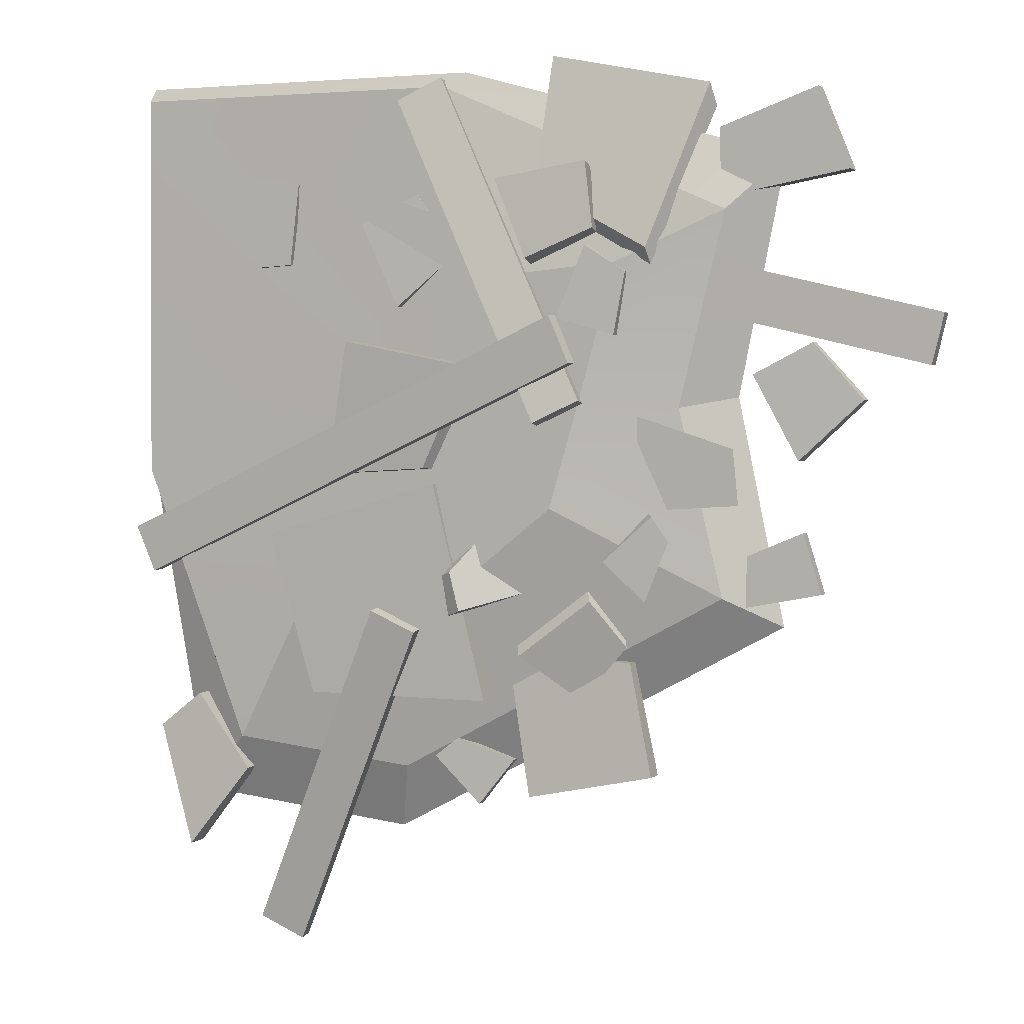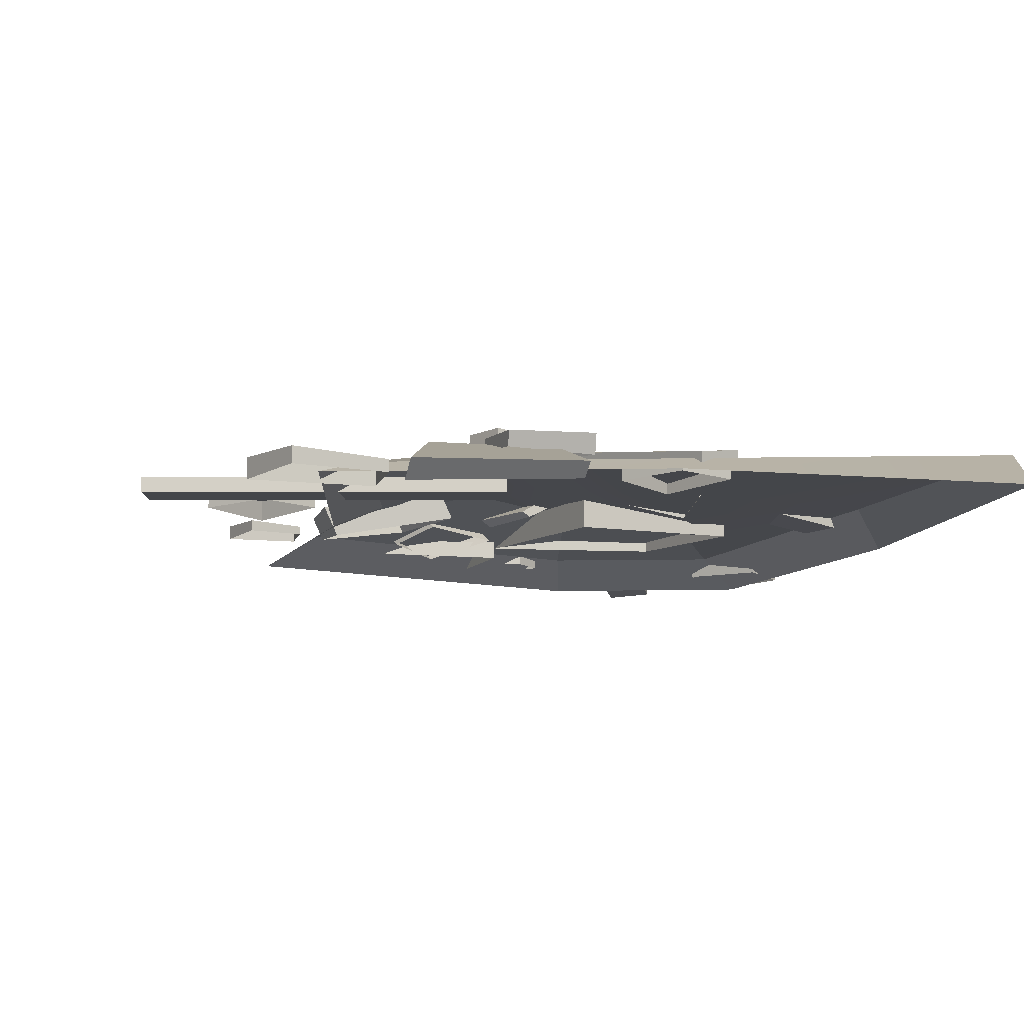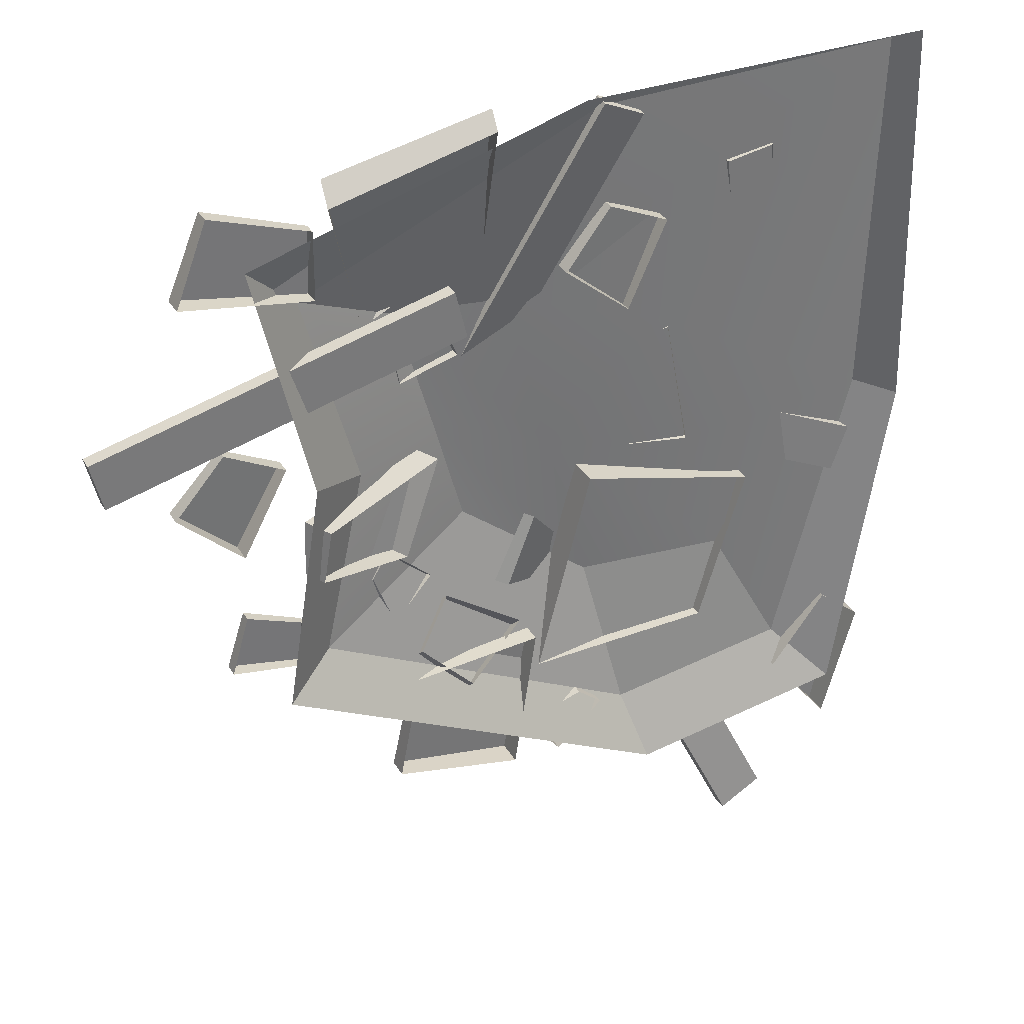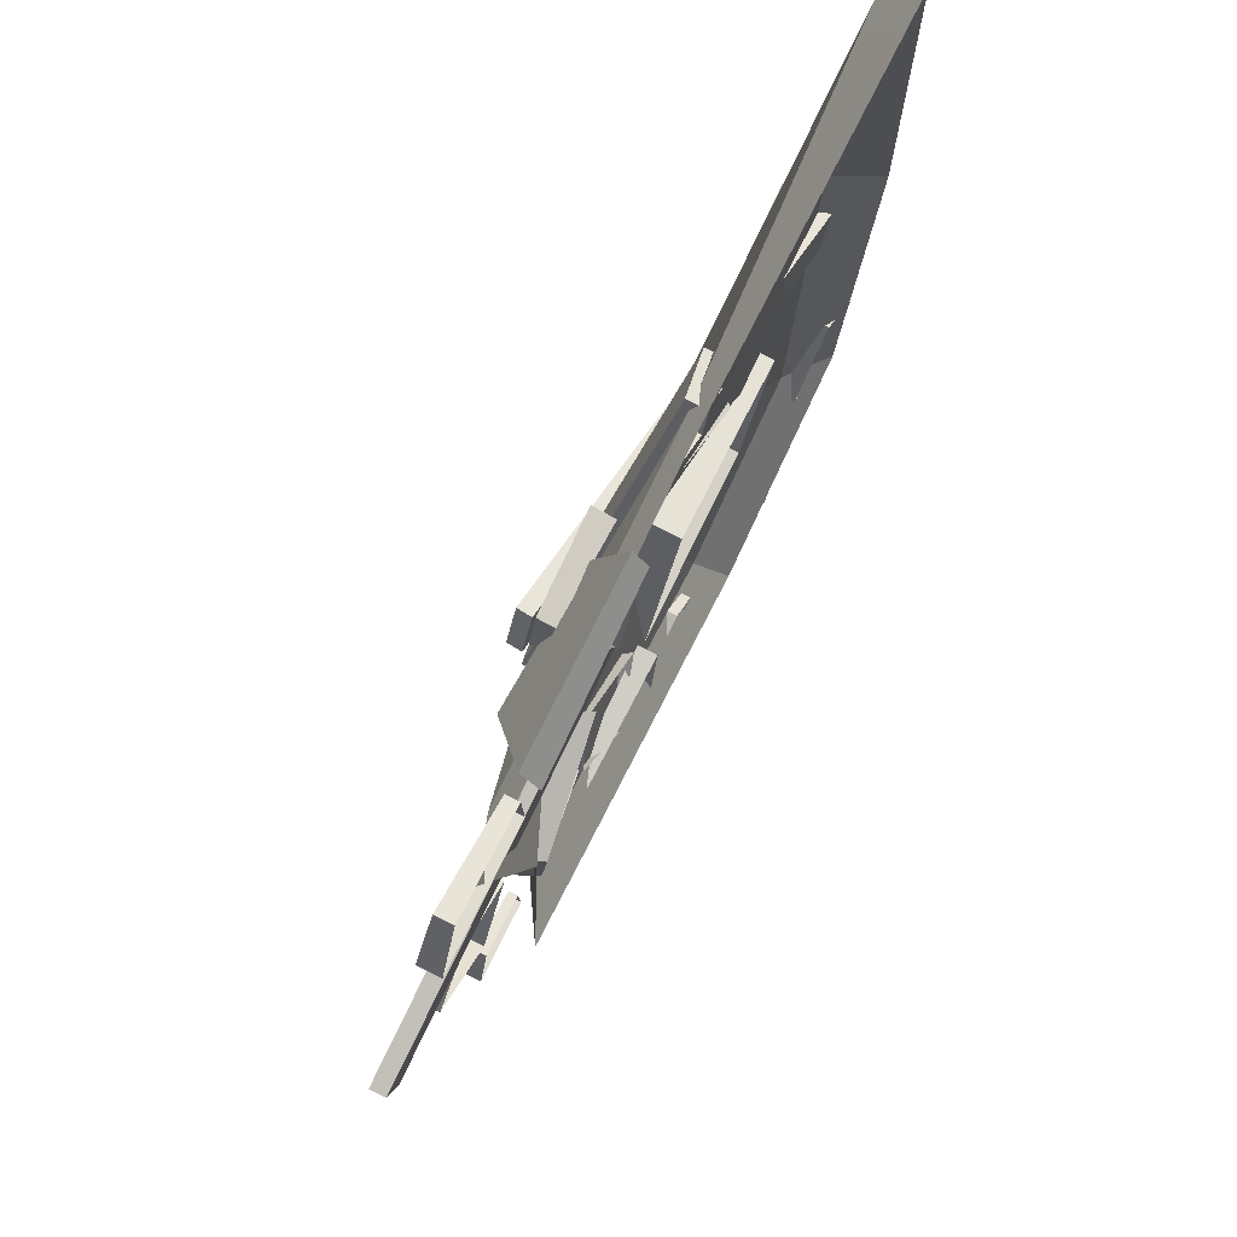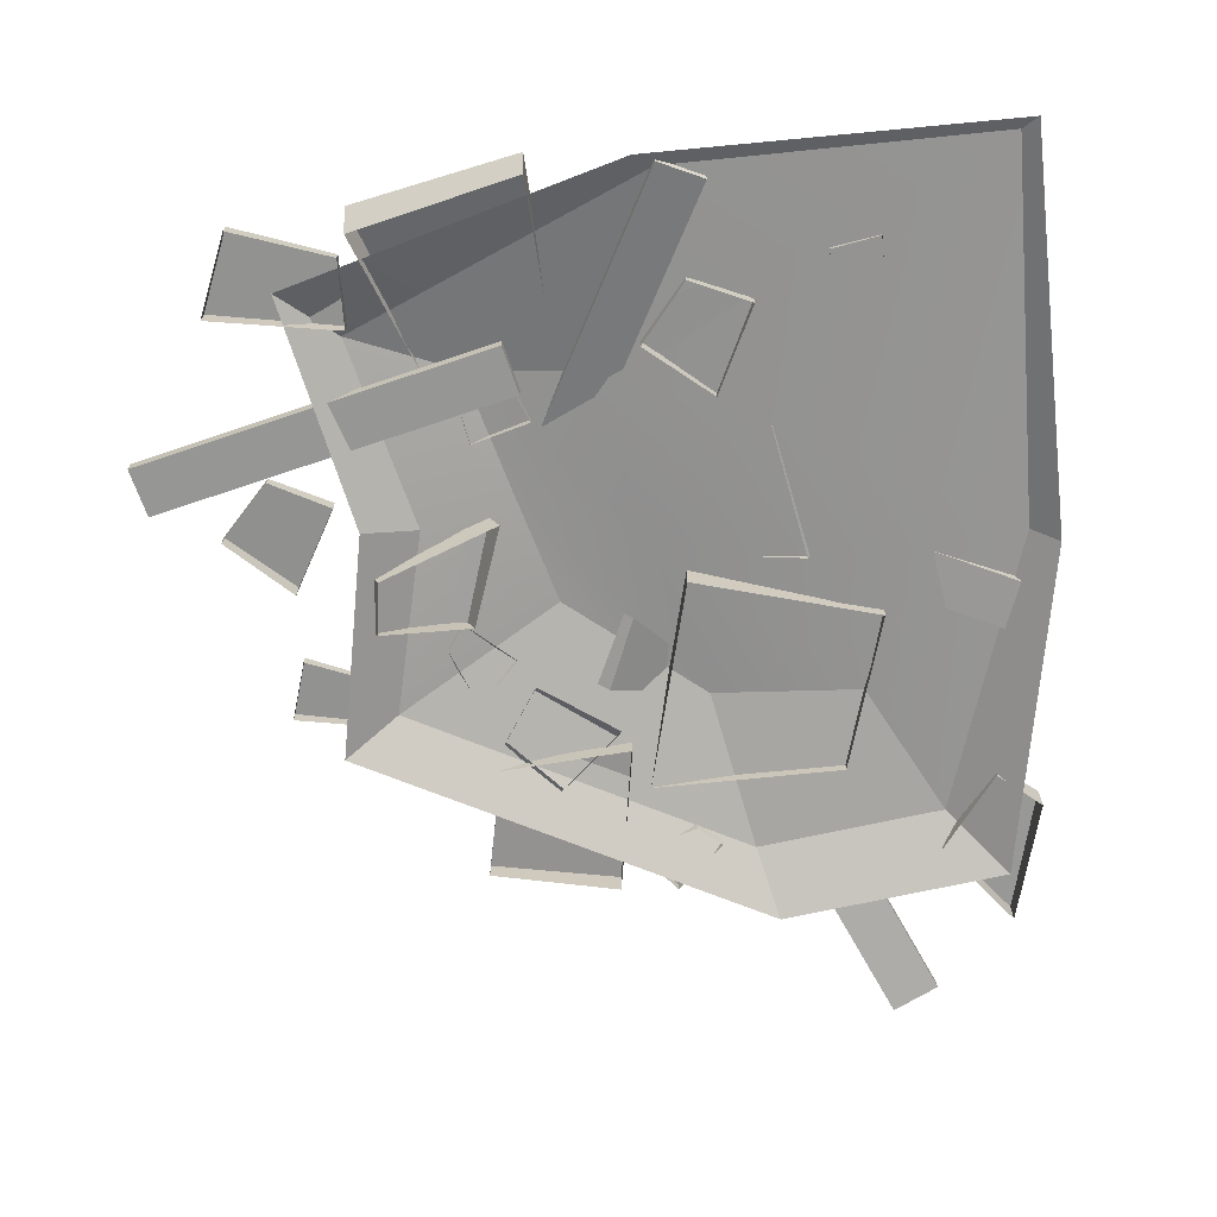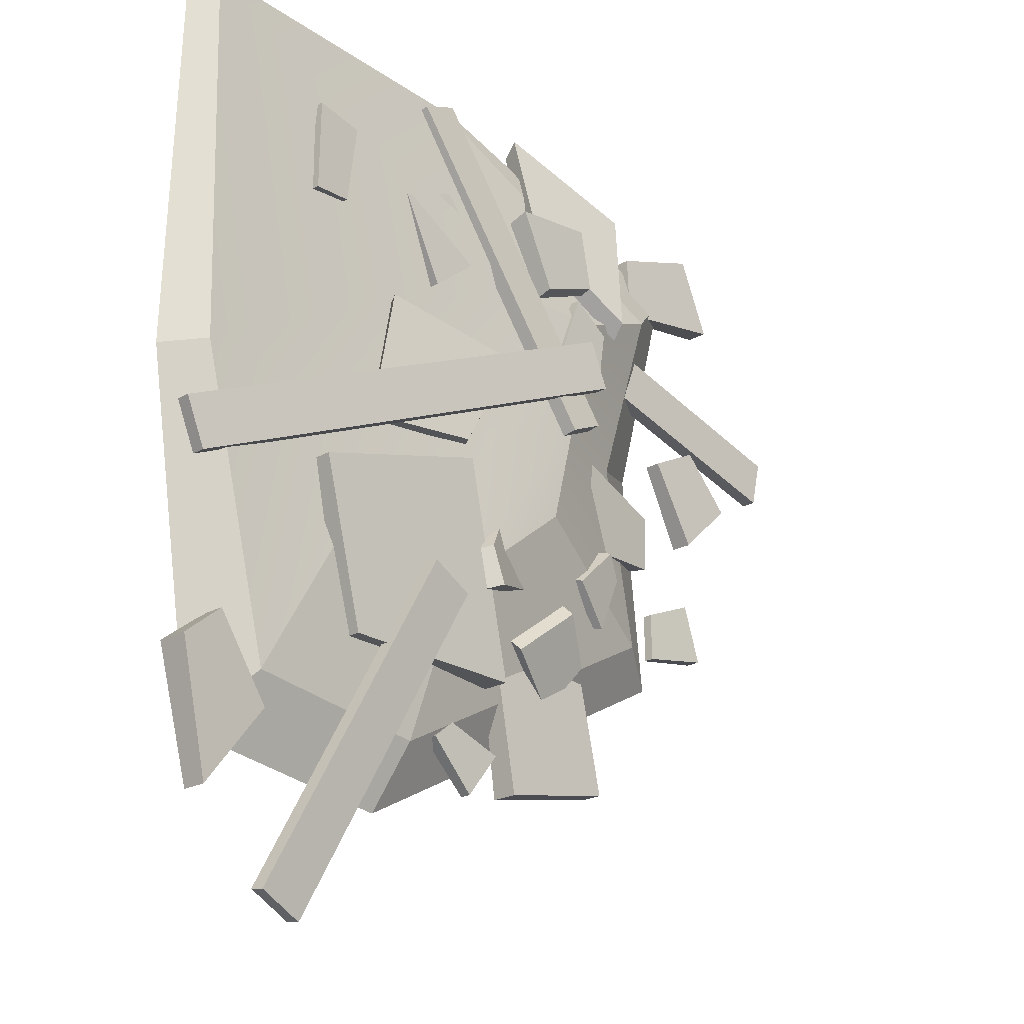
<metadata>
{"format":"obj","ext":"obj","renderer":"f3d","projection":"perspective","resolution":1024,"background":"white","views":[{"elev":2.5,"azim":-157.2,"up":"+Z"},{"elev":-9.6,"azim":-13.5,"up":"+Y"},{"elev":33.7,"azim":-26.6,"up":"+Z"},{"elev":79.0,"azim":-63.0,"up":"+Z"},{"elev":-67.7,"azim":5.4,"up":"+Y"},{"elev":-22.7,"azim":132.8,"up":"+Z"}]}
</metadata>
<code>
v -1.583 0.177 -0.5952
v -2.082 0.1649 -0.4982
v -1.583 0.2485 -0.5952
v -2.082 0.2607 -0.4982
v -1.582 0.241 -0.2655
v -1.962 0.2505 -0.1066
v -1.582 0.1846 -0.2655
v -1.962 0.175 -0.1066
v 2.408 0.1673 -1.32
v 2.696 0.1408 -1.551
v 2.408 0.3234 -1.32
v 2.696 0.3499 -1.551
v 2.036 0.3069 -1.832
v 2.482 0.3277 -2.388
v 2.036 0.1838 -1.832
v 2.482 0.163 -2.388
v 0.4403 0.2015 -1.539
v 0.6006 0.1899 -1.668
v 0.4403 0.2694 -1.539
v 0.6006 0.2809 -1.668
v 0.03301 0.2622 -1.67
v 0.2811 0.2713 -1.979
v 0.03301 0.2087 -1.67
v 0.2811 0.1996 -1.979
v 0.07 0.1528 -0.9152
v -0.09504 0.1306 -1.906
v 0.07 0.283 -0.9152
v -0.09504 0.3051 -1.906
v -0.7961 0.2692 -0.9852
v -0.9491 0.2866 -1.73
v -0.7961 0.1665 -0.9852
v -0.9491 0.1491 -1.73
v -1.635 0.1919 0.903
v -1.944 0.1739 0.3529
v -1.635 0.2981 0.903
v -1.944 0.3161 0.3529
v -2.028 0.2869 1.105
v -2.364 0.3011 0.739
v -2.028 0.2031 1.105
v -2.364 0.1889 0.739
v -1.404 0.1518 2.041
v -2.26 0.1338 2.191
v -1.404 0.258 2.041
v -2.26 0.276 2.191
v -1.395 0.2468 2.491
v -2.045 0.261 2.72
v -1.395 0.163 2.491
v -2.045 0.1488 2.72
v 0.1626 0.2809 -1.256
v 0.5191 0.2482 0.1832
v 0.1626 0.473 -1.256
v 0.5191 0.5057 0.1832
v 1.445 0.4527 -1.253
v 1.756 0.4784 -0.1741
v 1.445 0.3012 -1.253
v 1.756 0.2755 -0.1741
v 0.447 0.5155 -0.4256
v 0.3958 0.5235 -0.6925
v 0.3731 0.5608 -0.3965
v 0.2969 0.5842 -0.6535
v 0.09678 0.3884 -0.04812
v -0.1198 0.3879 -0.526
v 0.155 0.3527 -0.0711
v -0.0418 0.3401 -0.5567
v 0.1906 0.5071 0.9607
v 1.124 0.342 1.134
v 0.2414 0.5845 0.9638
v 1.192 0.4457 1.138
v 0.5829 0.5276 0.2872
v 1.344 0.4182 0.242
v 0.5428 0.4666 0.2848
v 1.29 0.3364 0.2387
v 1.551 0.3878 2.209
v 1.876 0.3803 2.267
v 1.551 0.4323 2.209
v 1.876 0.4399 2.267
v 1.619 0.4276 1.665
v 1.879 0.4336 1.65
v 1.619 0.3926 1.665
v 1.879 0.3866 1.65
v -0.5671 0.4147 2.254
v 0.0549 0.4079 2.143
v -0.5692 0.5197 2.287
v 0.05219 0.5484 2.188
v -0.6287 0.5413 1.852
v -0.1713 0.5722 1.664
v -0.6271 0.4586 1.826
v -0.1692 0.4613 1.629
v -0.5135 0.3157 -0.4816
v 0.009047 0.2761 -0.8278
v -0.563 0.4078 -0.5769
v -0.05722 0.3994 -0.9555
v -0.7798 0.2904 -0.8796
v -0.4525 0.2566 -1.249
v -0.7408 0.2178 -0.8045
v -0.4003 0.1594 -1.148
v -1.048 0.291 -0.1659
v -0.9317 0.3046 0.002862
v -1.087 0.3558 -0.1797
v -0.9839 0.3914 -0.01566
v -0.9242 0.3514 -0.5755
v -0.6542 0.414 -0.3135
v -0.8935 0.3004 -0.5646
v -0.6131 0.3456 -0.2989
v -1.456 0.09627 0.06229
v -1.406 0.07672 0.4298
v -1.526 0.2485 0.05888
v -1.499 0.2806 0.4252
v -0.9021 0.3004 0.01907
v -0.6875 0.3492 0.6933
v -0.8474 0.1804 0.02176
v -0.6142 0.1885 0.6969
v -0.5576 0.4238 1.746
v -0.3662 0.4117 1.275
v -0.5576 0.4953 1.746
v -0.3662 0.5075 1.275
v -0.8343 0.4878 1.567
v -0.7601 0.4973 1.162
v -0.8343 0.4314 1.567
v -0.7601 0.4218 1.162
v 1.077 0.324 1.935
v 0.8019 0.306 1.367
v 1.077 0.4302 1.935
v 0.8019 0.4482 1.367
v 0.6727 0.4189 2.113
v 0.3593 0.4332 1.727
v 0.6727 0.3352 2.113
v 0.3593 0.321 1.727
v 2.735 0.3971 2.83
v -1.455 0.3264 1.961
v -1.409 0.214 -0.5467
v 2.078 0.3076 -1.607
v 1.043 0.3463 1.213
v -0.7604 0.4816 1.632
v -0.3088 0.4861 0.02991
v 1.602 0.3778 -0.7222
v 0.544 0.2757 2.841
v -0.003044 0.4658 1.563
v 0.601 0.4711 -0.697
v 0.817 0.2753 -1.751
v 2.818 0.1848 2.942
v 0.4142 0.1848 2.94
v -1.819 0.1848 2.304
v -1.763 0 -0.7364
v 2.464 0.1135 -2.022
v 0.9352 0.0744 -2.196
v -1.479 0.08973 0.7587
v -1.12 0.2479 0.6898
v -0.528 0.4633 0.8078
v 0.3077 0.4685 0.4003
v 1.33 0.3625 0.2174
v 2.711 0.4576 0.2596
v 2.866 0.1482 0.2772
v -0.9943 0.445 1.611
v -1.323 0.0898 2.647
v -0.9866 0.5327 1.716
v -1.313 0.2073 2.788
v -0.1885 0.4415 2.144
v -0.2203 0.1917 3.014
v -0.1946 0.3723 2.061
v -0.2284 0.09902 2.903
v -2.788 0.1872 0.9554
v -2.866 0.1872 1.281
v -2.788 0.2848 0.9554
v -2.866 0.2848 1.281
v -0.4 0.2848 1.528
v -0.4781 0.2848 1.854
v -0.4 0.1872 1.528
v -0.4781 0.1872 1.854
v -0.5499 0.6483 0.9789
v -0.4148 0.6483 1.286
v -0.5422 0.7455 0.9755
v -0.4071 0.7455 1.282
v 2.704 0.439 -0.4534
v 2.839 0.439 -0.1467
v 2.696 0.3418 -0.4501
v 2.831 0.3418 -0.1433
v -0.2692 0.6005 0.5731
v -0.567 0.5533 0.7194
v -0.2754 0.6961 0.5913
v -0.5733 0.6489 0.7376
v 0.8399 0.358 2.753
v 0.5421 0.3107 2.899
v 0.8462 0.2623 2.734
v 0.5483 0.2151 2.881
v 0.6276 0.4811 -0.7923
v 0.9325 0.5048 -0.6549
v 0.6271 0.5774 -0.8076
v 0.9319 0.6011 -0.6702
v 1.648 0.2327 -3.014
v 1.953 0.2564 -2.877
v 1.649 0.1364 -2.999
v 1.954 0.1601 -2.861
f 1 2 4 3
f 3 4 6 5
f 5 6 8 7
f 2 8 6 4
f 7 1 3 5
f 9 10 12 11
f 11 12 14 13
f 13 14 16 15
f 10 16 14 12
f 15 9 11 13
f 17 18 20 19
f 19 20 22 21
f 21 22 24 23
f 18 24 22 20
f 23 17 19 21
f 25 26 28 27
f 27 28 30 29
f 29 30 32 31
f 26 32 30 28
f 31 25 27 29
f 33 34 36 35
f 35 36 38 37
f 37 38 40 39
f 34 40 38 36
f 39 33 35 37
f 41 42 44 43
f 43 44 46 45
f 45 46 48 47
f 42 48 46 44
f 47 41 43 45
f 49 50 52 51
f 51 52 54 53
f 53 54 56 55
f 50 56 54 52
f 55 49 51 53
f 57 58 60 59
f 59 60 62 61
f 61 62 64 63
f 63 64 58 57
f 58 64 62 60
f 63 57 59 61
f 65 66 68 67
f 67 68 70 69
f 69 70 72 71
f 66 72 70 68
f 71 65 67 69
f 73 74 76 75
f 75 76 78 77
f 77 78 80 79
f 74 80 78 76
f 79 73 75 77
f 81 82 84 83
f 83 84 86 85
f 85 86 88 87
f 82 88 86 84
f 87 81 83 85
f 89 90 92 91
f 91 92 94 93
f 93 94 96 95
f 90 96 94 92
f 95 89 91 93
f 97 98 100 99
f 99 100 102 101
f 101 102 104 103
f 98 104 102 100
f 103 97 99 101
f 105 106 108 107
f 107 108 110 109
f 109 110 112 111
f 106 112 110 108
f 111 105 107 109
f 113 114 116 115
f 115 116 118 117
f 117 118 120 119
f 114 120 118 116
f 119 113 115 117
f 121 122 124 123
f 123 124 126 125
f 125 126 128 127
f 122 128 126 124
f 127 121 123 125
f 150 151 136 139
f 129 133 138 137
f 148 149 135 131
f 139 136 132 140
f 132 136 151 152
f 138 134 130 137
f 139 135 149 150
f 131 135 139 140
f 129 137 142 141
f 147 148 131 144
f 140 132 145 146
f 132 152 153 145
f 137 130 143 142
f 131 140 146 144
f 130 148 147 143
f 130 134 149 148
f 150 149 134 138
f 133 151 150 138
f 152 151 133 129
f 153 152 129 141
f 154 155 157 156
f 156 157 159 158
f 158 159 161 160
f 155 161 159 157
f 160 154 156 158
f 162 163 165 164
f 164 165 167 166
f 166 167 169 168
f 168 169 163 162
f 163 169 167 165
f 168 162 164 166
f 170 171 173 172
f 172 173 175 174
f 174 175 177 176
f 176 177 171 170
f 171 177 175 173
f 176 170 172 174
f 178 179 181 180
f 180 181 183 182
f 182 183 185 184
f 184 185 179 178
f 179 185 183 181
f 184 178 180 182
f 186 187 189 188
f 188 189 191 190
f 190 191 193 192
f 192 193 187 186
f 187 193 191 189
f 192 186 188 190

</code>
